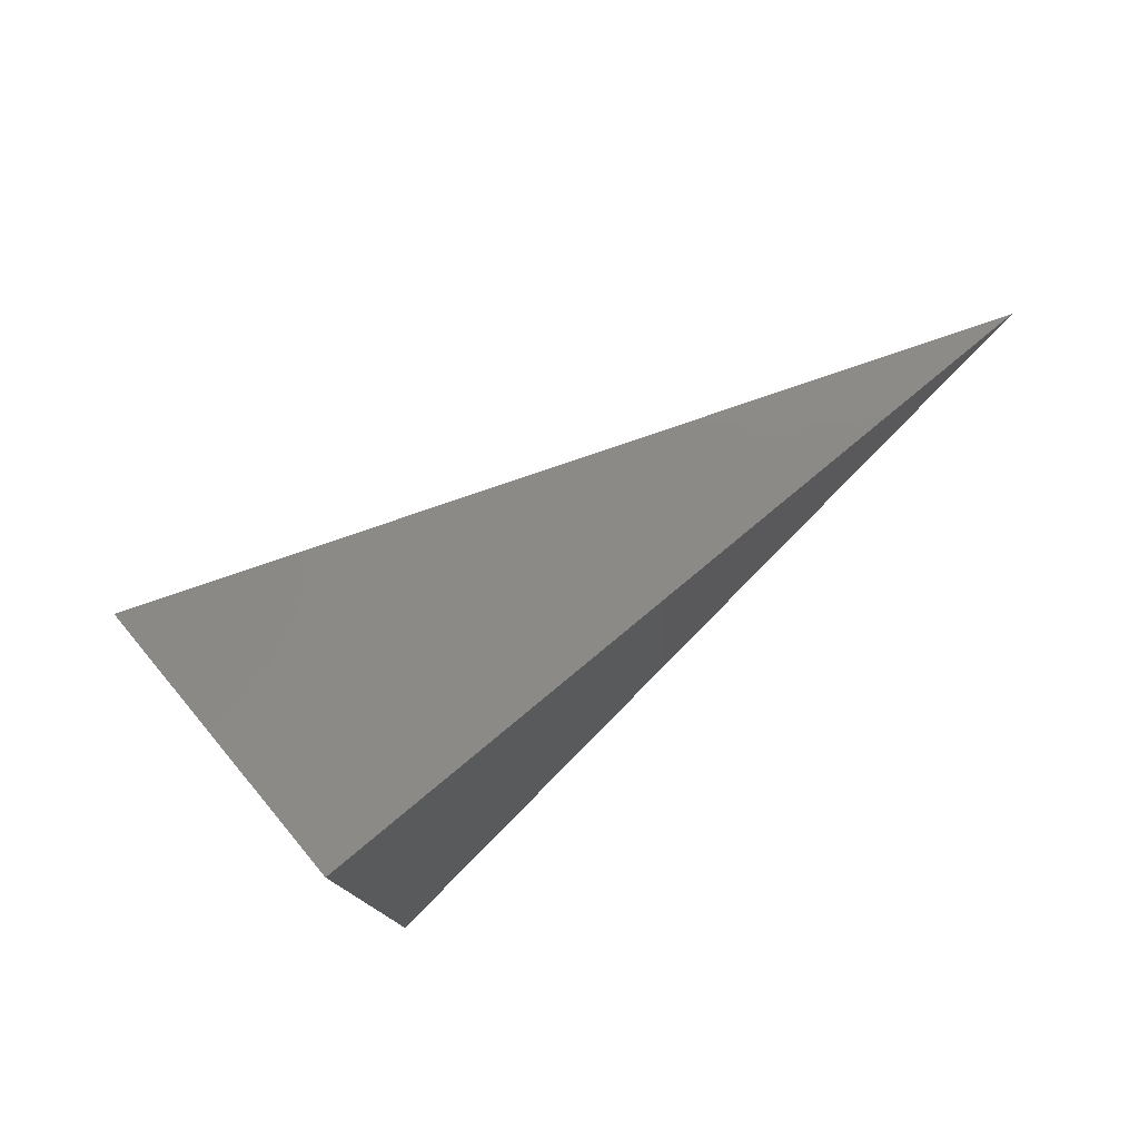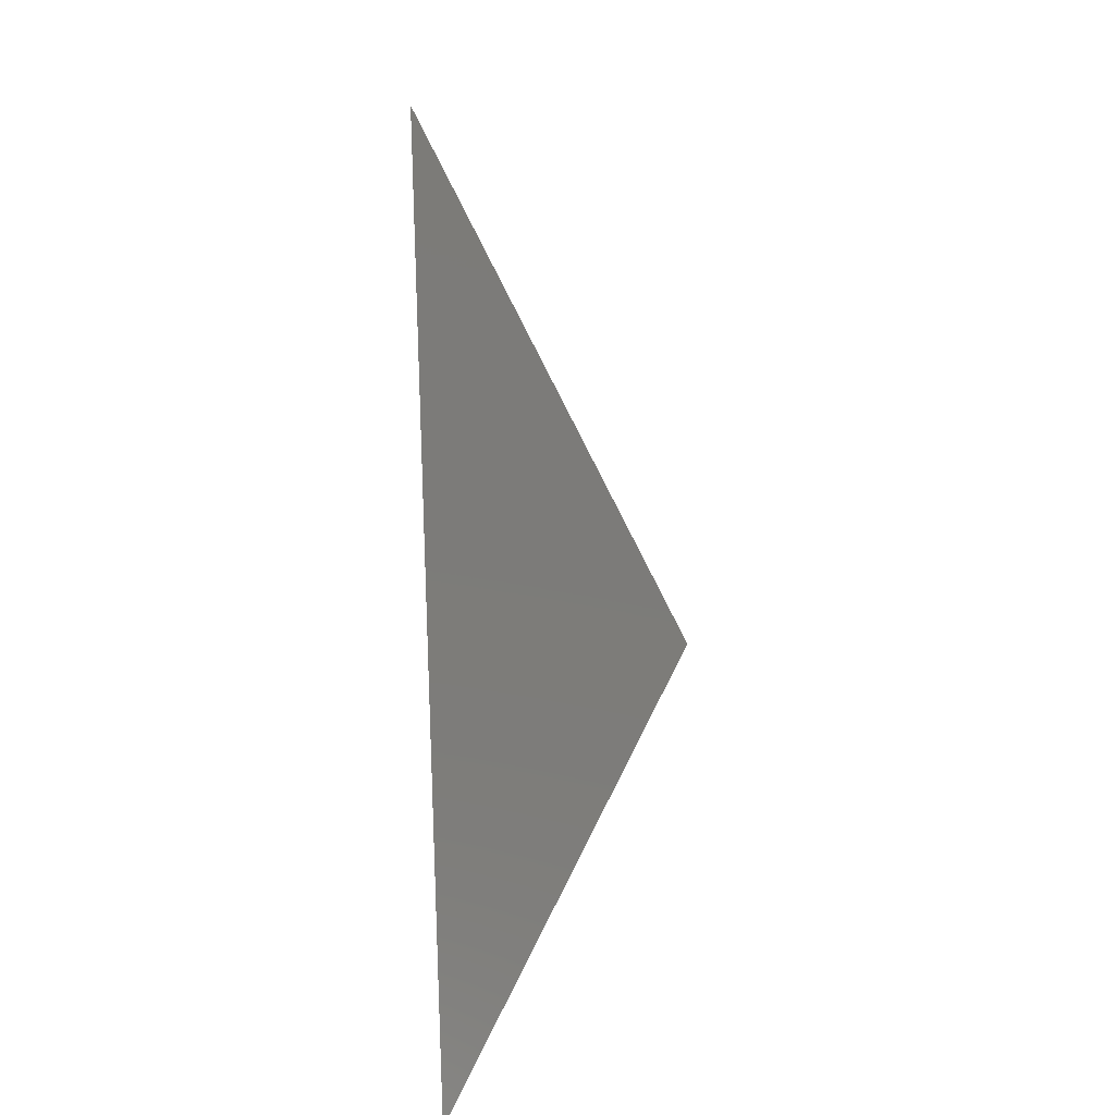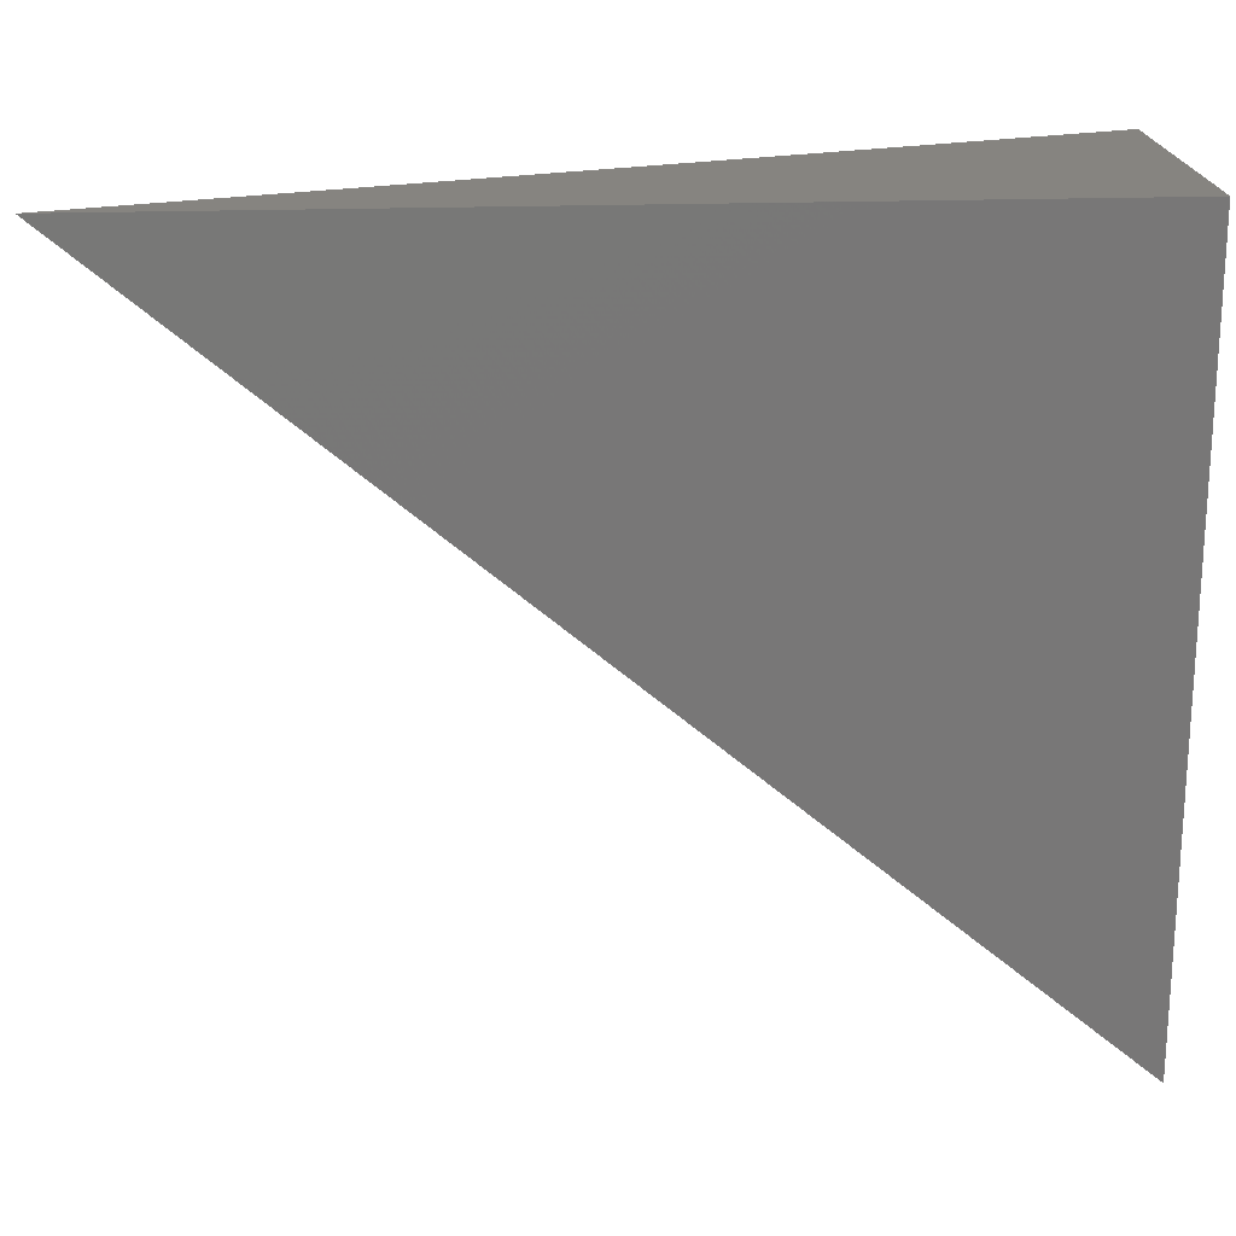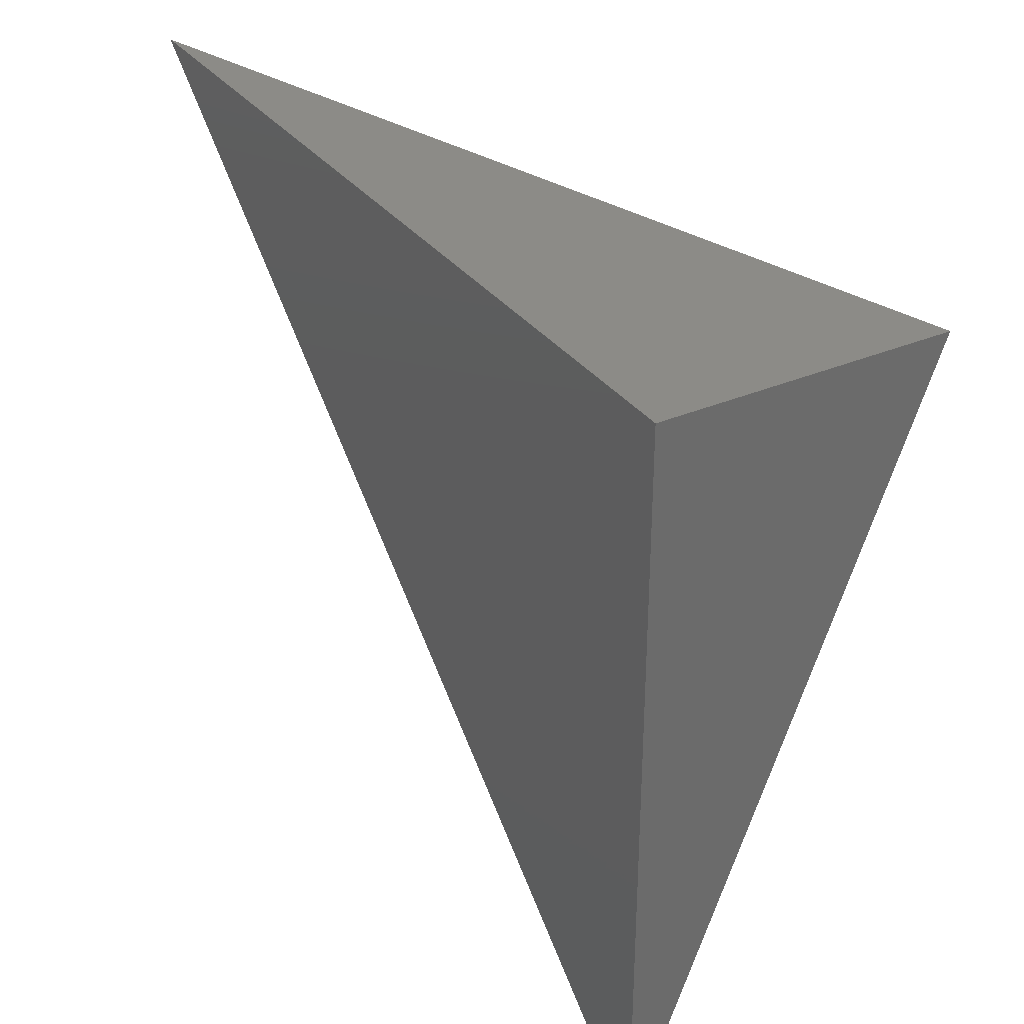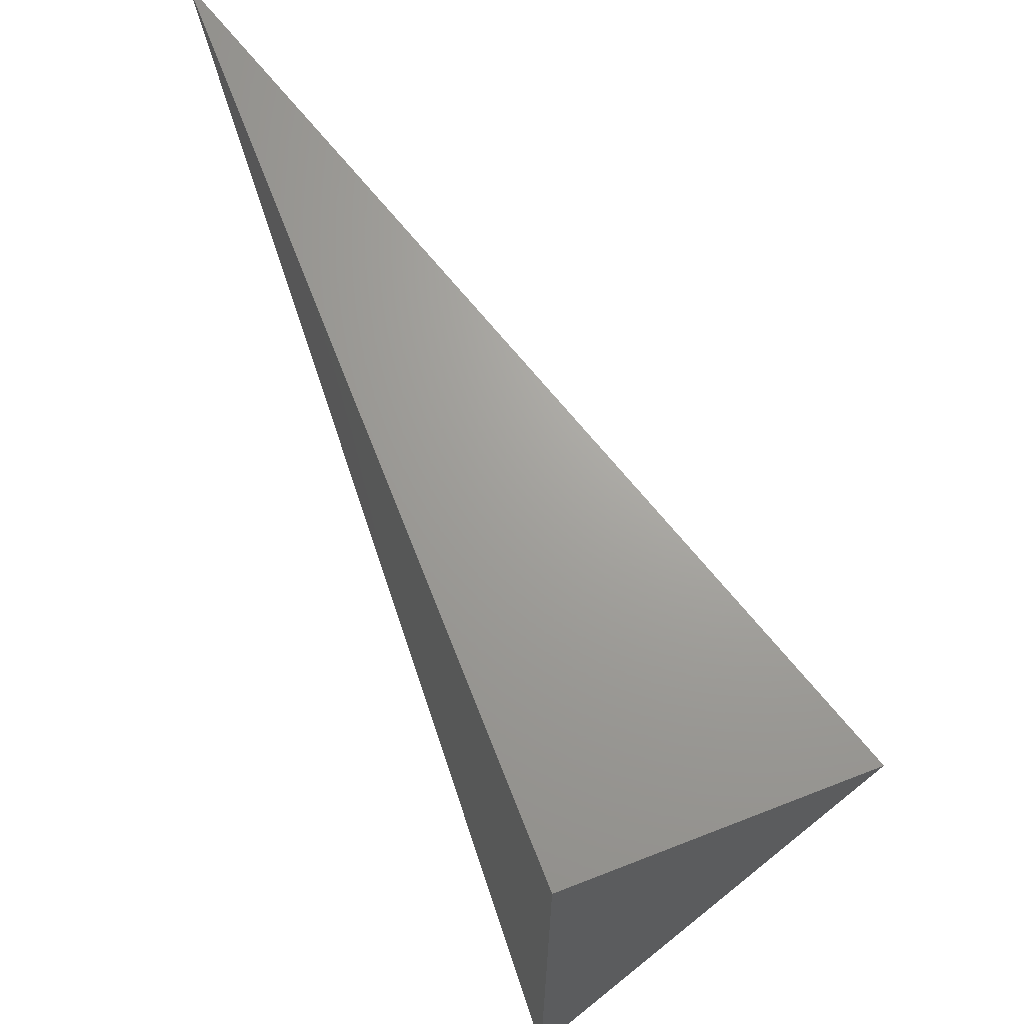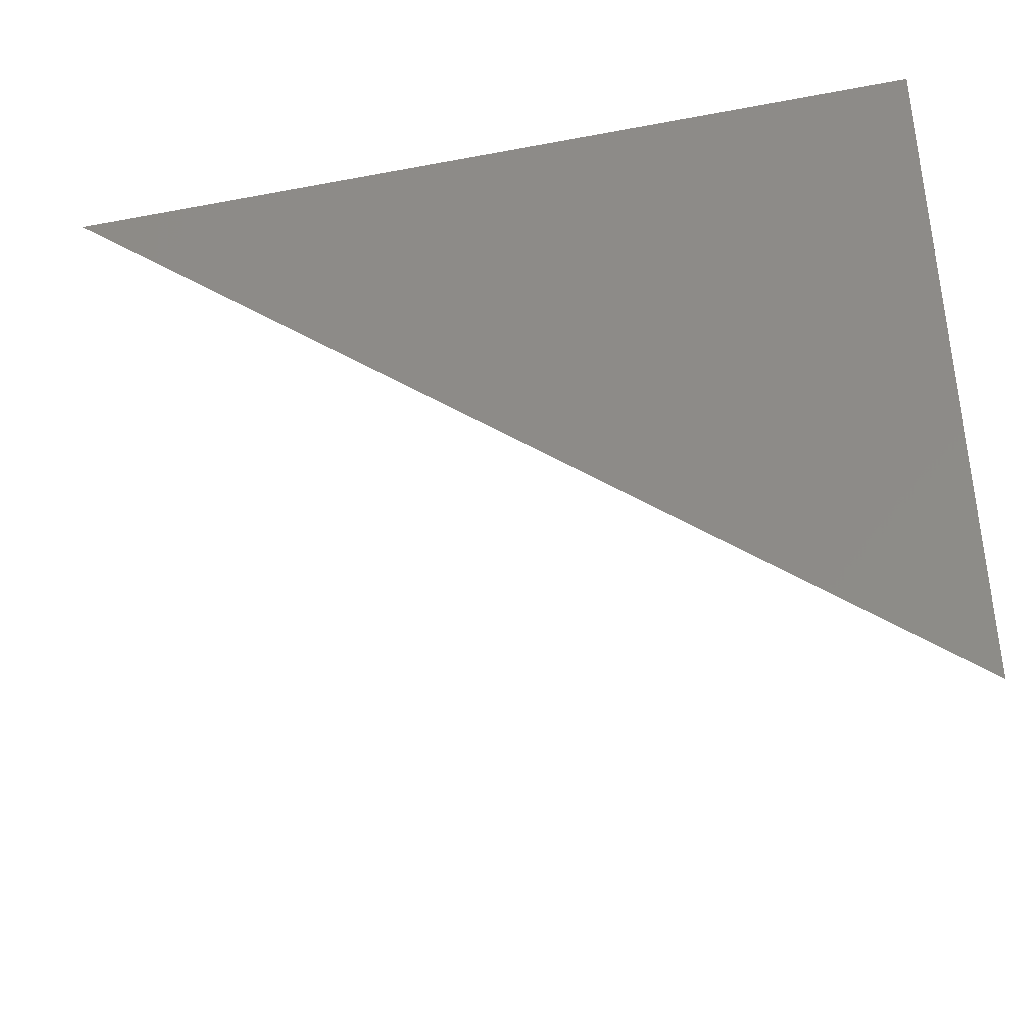
<metadata>
{"format":"stl","ext":"stl","renderer":"f3d","projection":"perspective","resolution":1024,"background":"white","views":[{"elev":78.3,"azim":50.3,"up":"+Y"},{"elev":-62.5,"azim":-175.3,"up":"+Y"},{"elev":20.0,"azim":86.0,"up":"+Z"},{"elev":32.9,"azim":149.3,"up":"+Z"},{"elev":68.2,"azim":158.7,"up":"+Z"},{"elev":-39.4,"azim":103.4,"up":"+Z"}]}
</metadata>
<code>
# stl→obj: 4 verts, 4 faces
v -10 -3.031 -4
v -10.01 -3 -4
v -10 -3 -4.026
v -10 -3 -4
f 1 2 3
f 3 2 4
f 2 1 4
f 1 3 4

</code>
